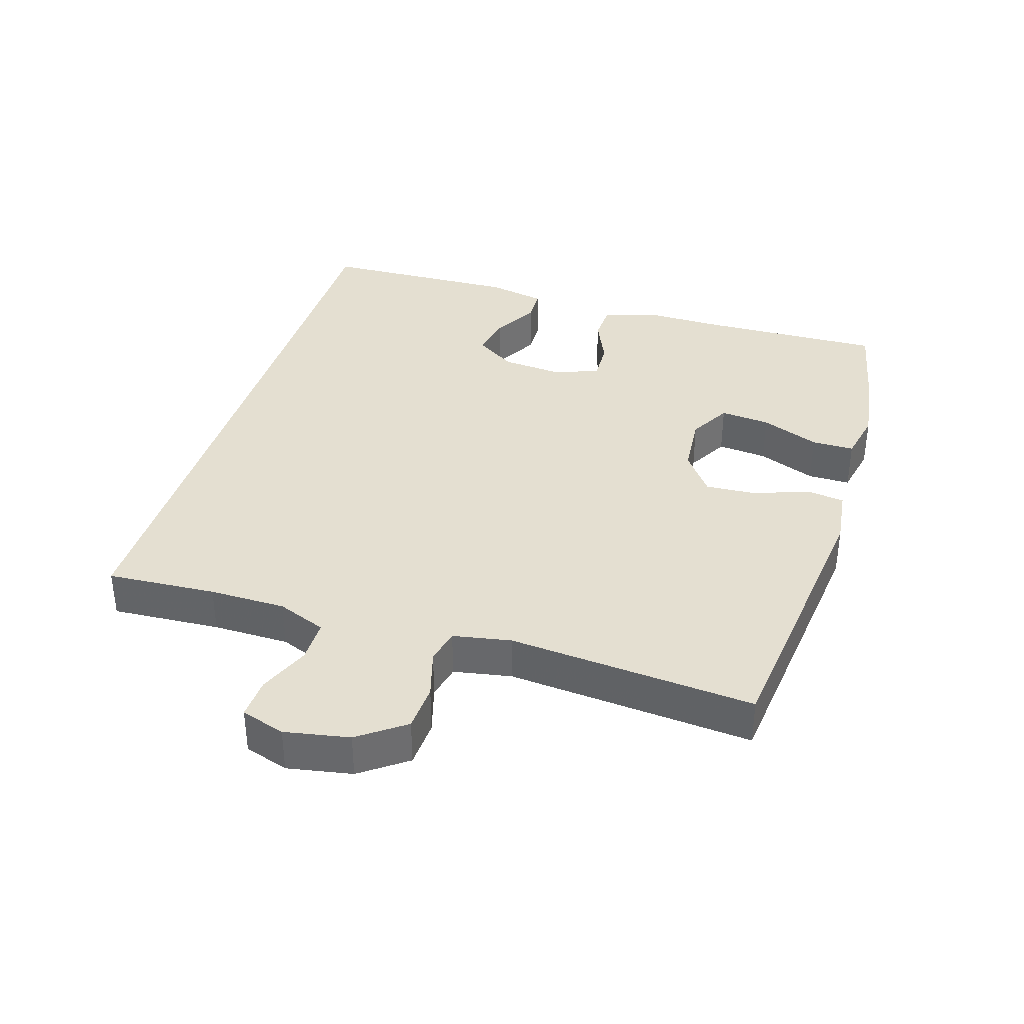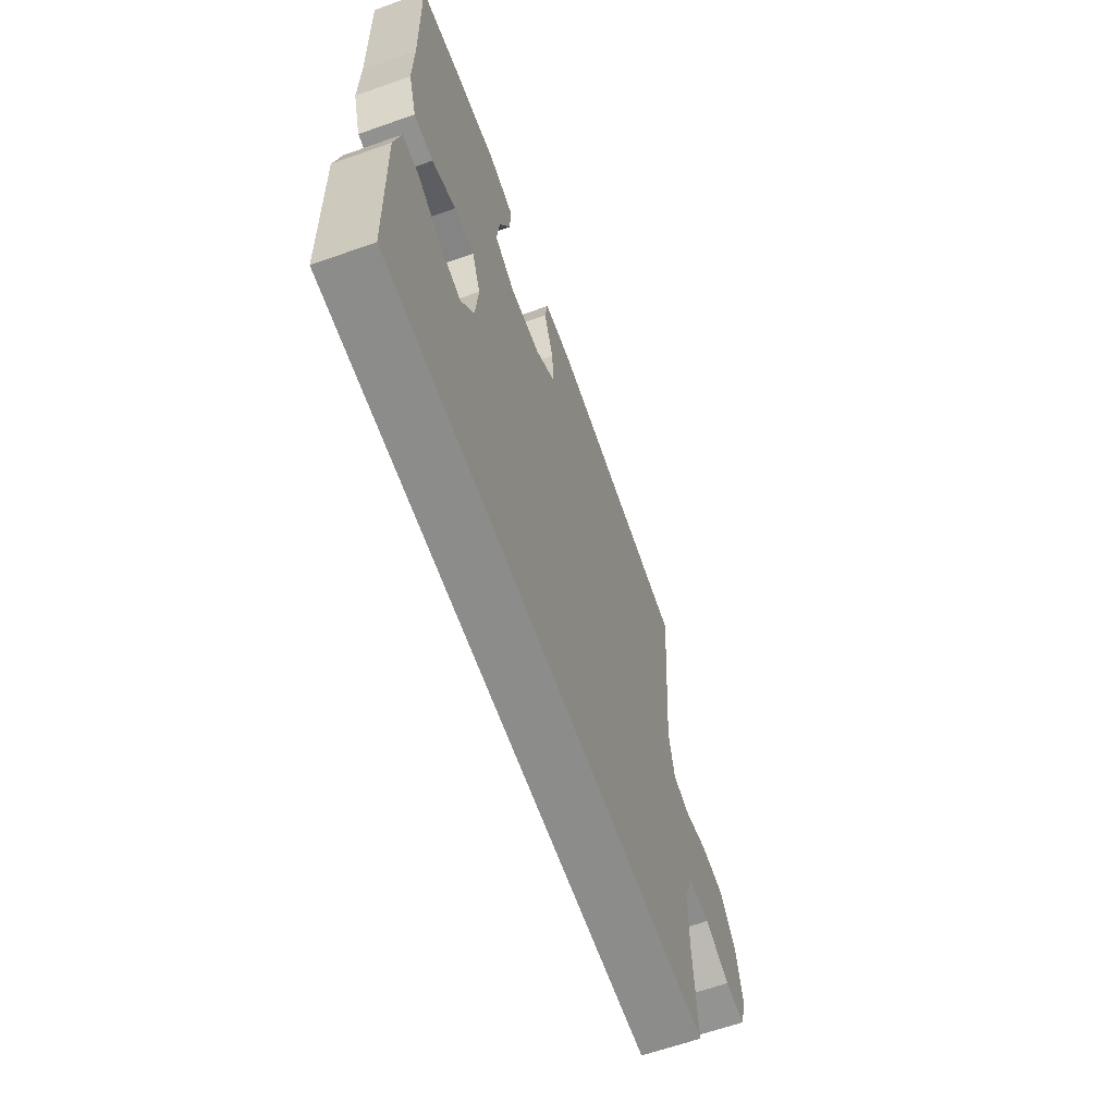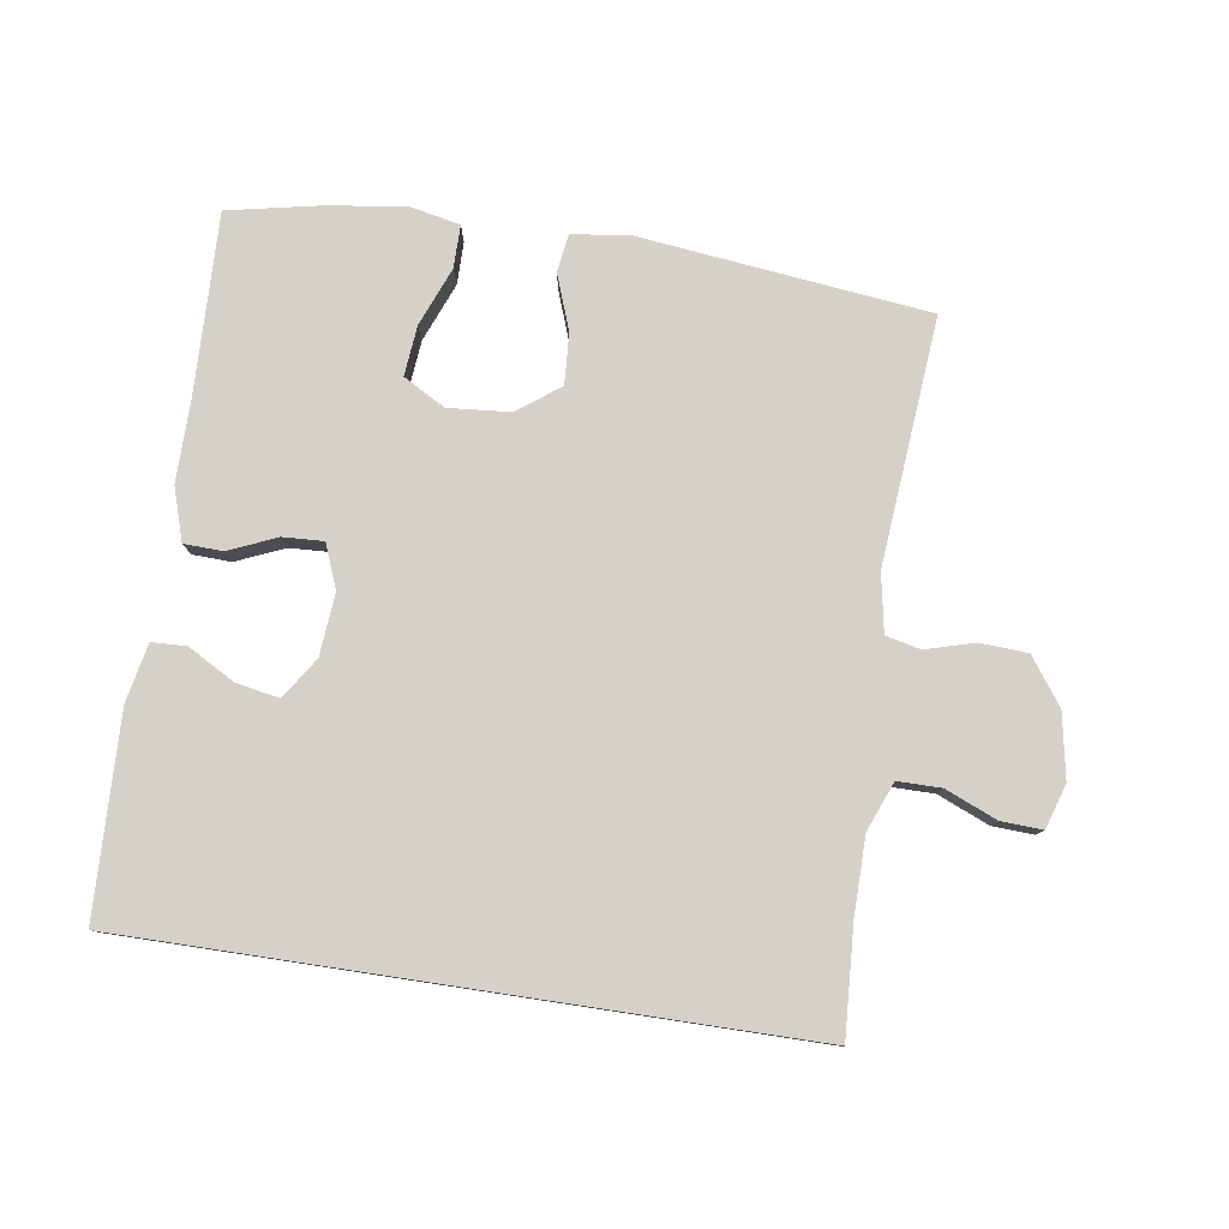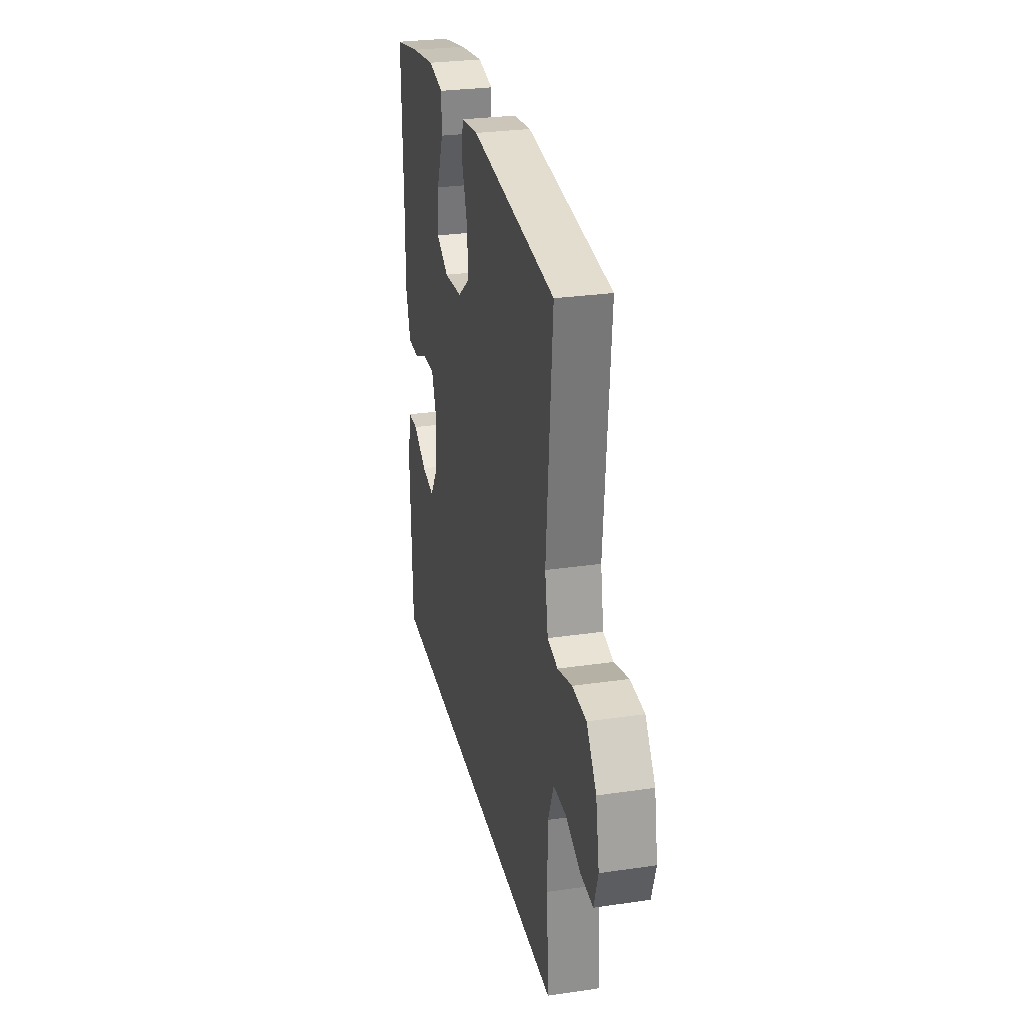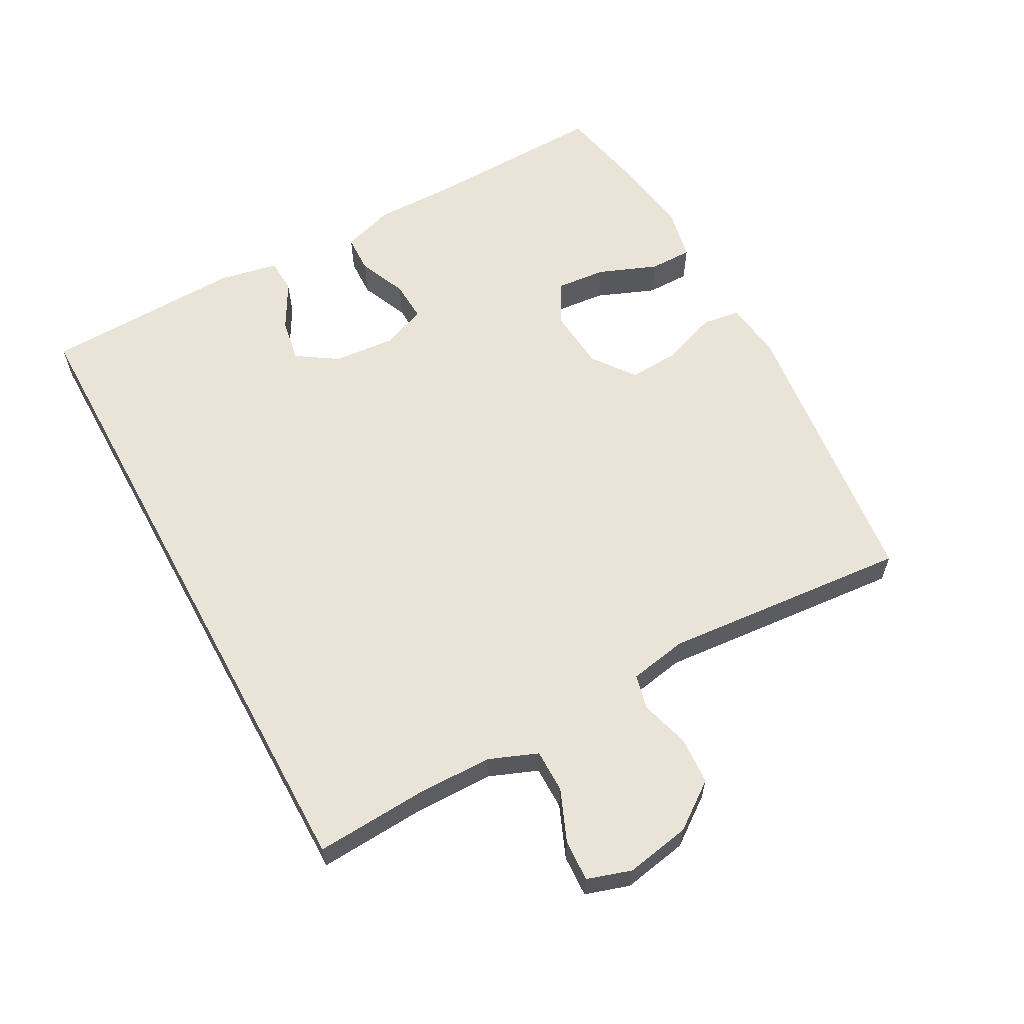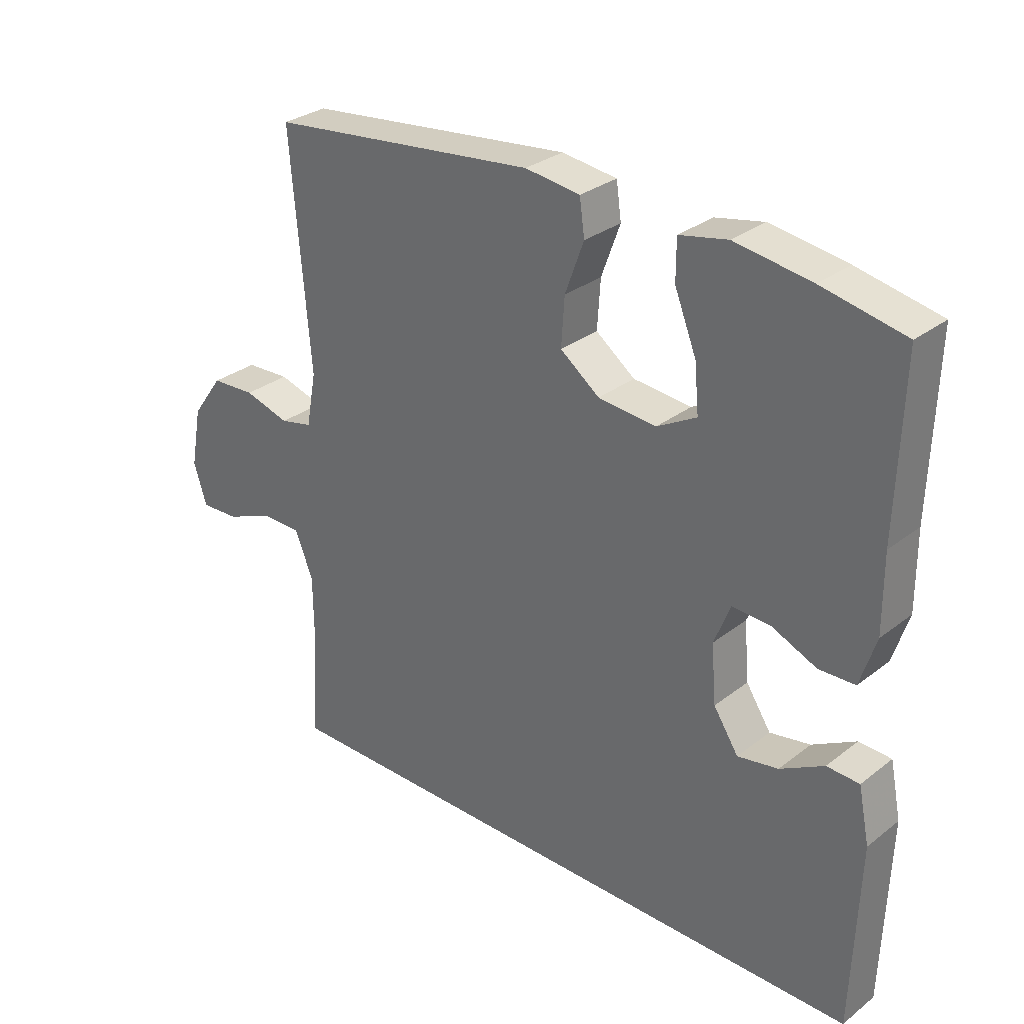
<metadata>
{"format":"obj","ext":"obj","renderer":"f3d","projection":"perspective","resolution":1024,"background":"white","views":[{"elev":36.7,"azim":-72.9,"up":"+Y"},{"elev":-64.1,"azim":109.6,"up":"+Z"},{"elev":79.4,"azim":-171.4,"up":"+Y"},{"elev":28.3,"azim":-102.4,"up":"+Z"},{"elev":60.8,"azim":-118.6,"up":"+Y"},{"elev":30.2,"azim":41.9,"up":"+Z"}]}
</metadata>
<code>
v 0.5 0.07 0.5
v 0.492 0.07 0.228
v 0.493 0.07 0.106
v 0.468 0.07 0.027
v 0.41 0.07 0.025
v 0.338 0.07 0.056
v 0.277 0.07 0.059
v 0.251 0.07 -0.007
v 0.259 0.07 -0.1
v 0.299 0.07 -0.161
v 0.364 0.07 -0.149
v 0.434 0.07 -0.11
v 0.486 0.07 -0.112
v 0.504 0.07 -0.2
v 0.494 0.07 -0.5
v -0.504 0.07 -0.5
v -0.494 0.07 -0.336
v -0.495 0.07 -0.221
v -0.524 0.07 -0.148
v -0.589 0.07 -0.148
v -0.666 0.07 -0.18
v -0.728 0.07 -0.183
v -0.749 0.07 -0.117
v -0.731 0.07 -0.02
v -0.681 0.07 0.049
v -0.61 0.07 0.053
v -0.537 0.07 0.032
v -0.485 0.07 0.044
v -0.469 0.07 0.131
v -0.5 0.07 0.5
v -0.069 0.07 0.549
v 0.019 0.07 0.538
v 0.027 0.07 0.481
v -0.003 0.07 0.399
v -0.008 0.07 0.322
v 0.055 0.07 0.275
v 0.148 0.07 0.267
v 0.211 0.07 0.302
v 0.204 0.07 0.377
v 0.169 0.07 0.465
v 0.169 0.07 0.529
v 0.246 0.07 0.545
v 0.368 0.07 0.527
v 0.5 0 0.5
v 0.492 0 0.228
v 0.493 0 0.106
v 0.468 0 0.027
v 0.41 0 0.025
v 0.338 0 0.056
v 0.277 0 0.059
v 0.251 0 -0.007
v 0.259 0 -0.1
v 0.299 0 -0.161
v 0.364 0 -0.149
v 0.434 0 -0.11
v 0.486 0 -0.112
v 0.504 0 -0.2
v 0.494 0 -0.5
v -0.504 0 -0.5
v -0.494 0 -0.336
v -0.495 0 -0.221
v -0.524 0 -0.148
v -0.589 0 -0.148
v -0.666 0 -0.18
v -0.728 0 -0.183
v -0.749 0 -0.117
v -0.731 0 -0.02
v -0.681 0 0.049
v -0.61 0 0.053
v -0.537 0 0.032
v -0.485 0 0.044
v -0.469 0 0.131
v -0.5 0 0.5
v -0.069 0 0.549
v 0.019 0 0.538
v 0.027 0 0.481
v -0.003 0 0.399
v -0.008 0 0.322
v 0.055 0 0.275
v 0.148 0 0.267
v 0.211 0 0.302
v 0.204 0 0.377
v 0.169 0 0.465
v 0.169 0 0.529
v 0.246 0 0.545
v 0.368 0 0.527
f 42 43 1 2
f 39 40 41 42
f 38 39 42 2
f 37 38 2 3
f 36 37 3 4
f 31 32 33 34
f 29 30 31 34
f 28 29 34 35
f 24 25 26 27
f 24 27 28
f 23 24 28
f 20 21 22 23
f 19 20 23 28
f 18 19 28 35
f 14 15 16 17
f 11 12 13 14
f 10 11 14 17
f 9 10 17 18
f 36 4 5 6
f 36 6 7
f 35 36 7 8
f 8 9 18 35
f 45 44 86 85
f 85 84 83 82
f 45 85 82 81
f 46 45 81 80
f 47 46 80 79
f 77 76 75 74
f 77 74 73 72
f 78 77 72 71
f 70 69 68 67
f 71 70 67
f 71 67 66
f 66 65 64 63
f 71 66 63 62
f 78 71 62 61
f 60 59 58 57
f 57 56 55 54
f 60 57 54 53
f 61 60 53 52
f 49 48 47 79
f 50 49 79
f 51 50 79 78
f 78 61 52 51
f 1 44 45 2
f 2 45 46 3
f 3 46 47 4
f 4 47 48 5
f 5 48 49 6
f 6 49 50 7
f 7 50 51 8
f 8 51 52 9
f 9 52 53 10
f 10 53 54 11
f 11 54 55 12
f 12 55 56 13
f 13 56 57 14
f 14 57 58 15
f 15 58 59 16
f 16 59 60 17
f 17 60 61 18
f 18 61 62 19
f 19 62 63 20
f 20 63 64 21
f 21 64 65 22
f 22 65 66 23
f 23 66 67 24
f 24 67 68 25
f 25 68 69 26
f 26 69 70 27
f 27 70 71 28
f 28 71 72 29
f 29 72 73 30
f 30 73 74 31
f 31 74 75 32
f 32 75 76 33
f 33 76 77 34
f 34 77 78 35
f 35 78 79 36
f 36 79 80 37
f 37 80 81 38
f 38 81 82 39
f 39 82 83 40
f 40 83 84 41
f 41 84 85 42
f 42 85 86 43
f 43 86 44 1

</code>
